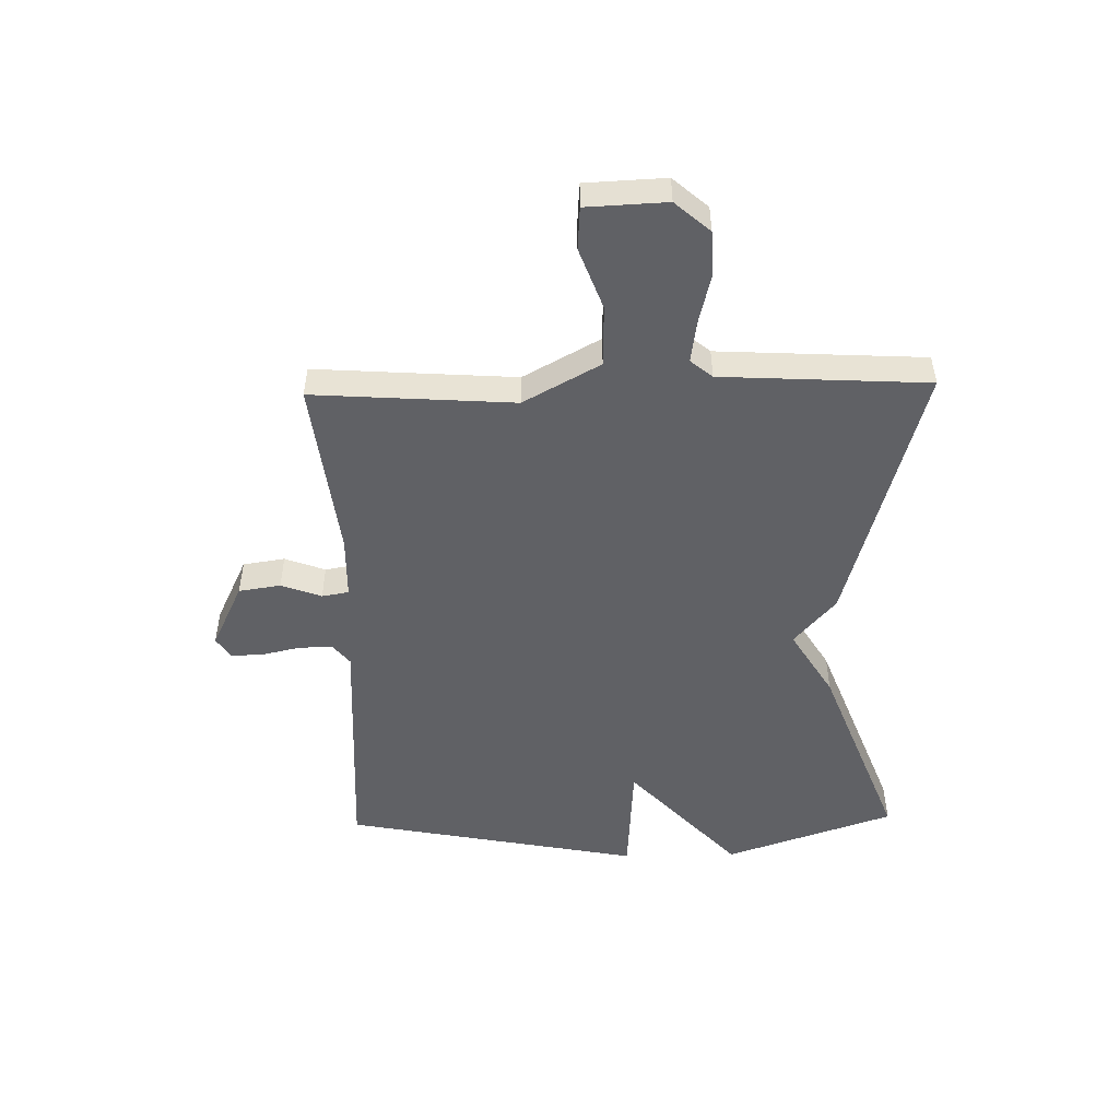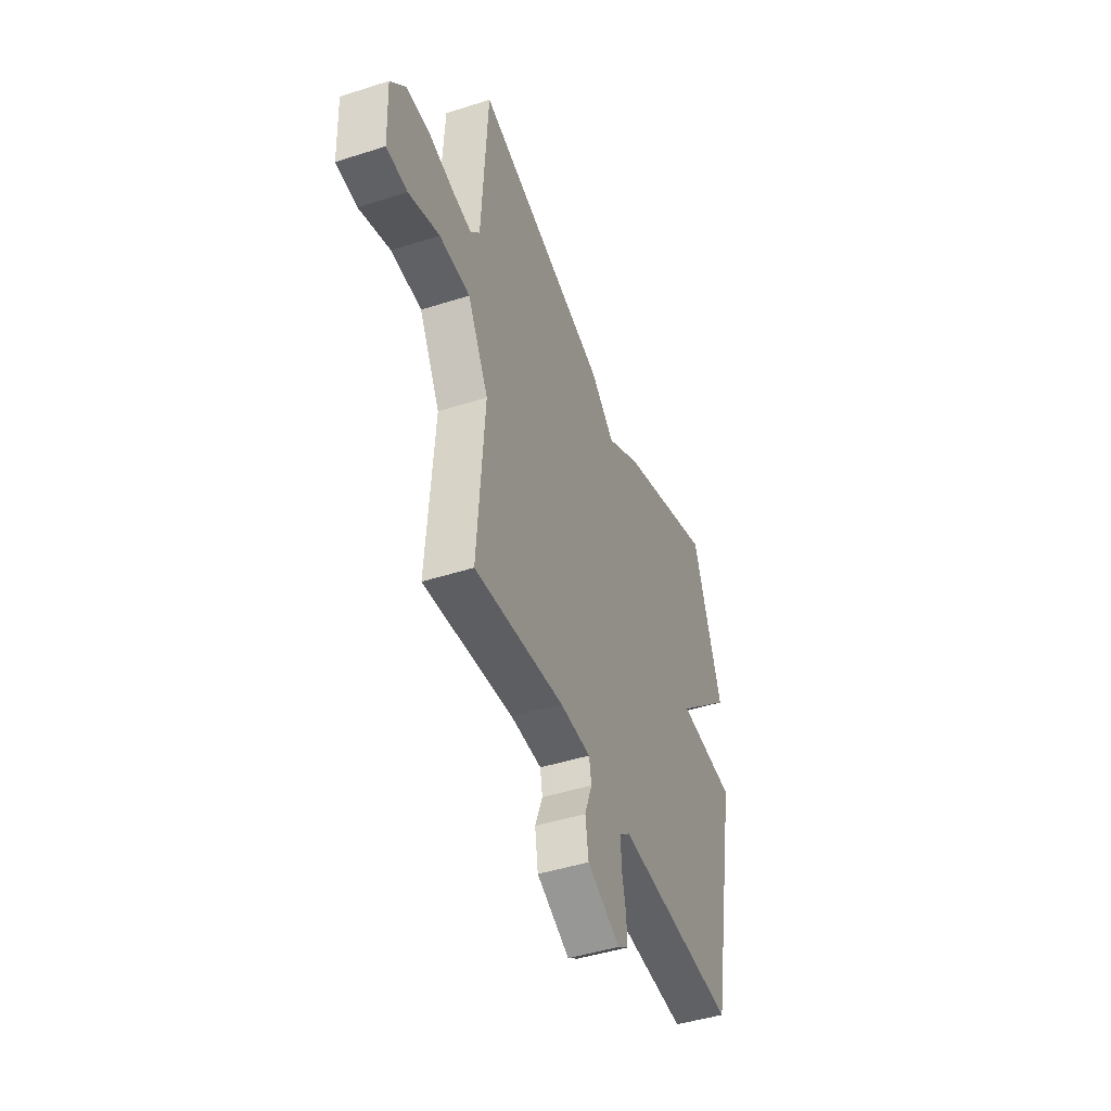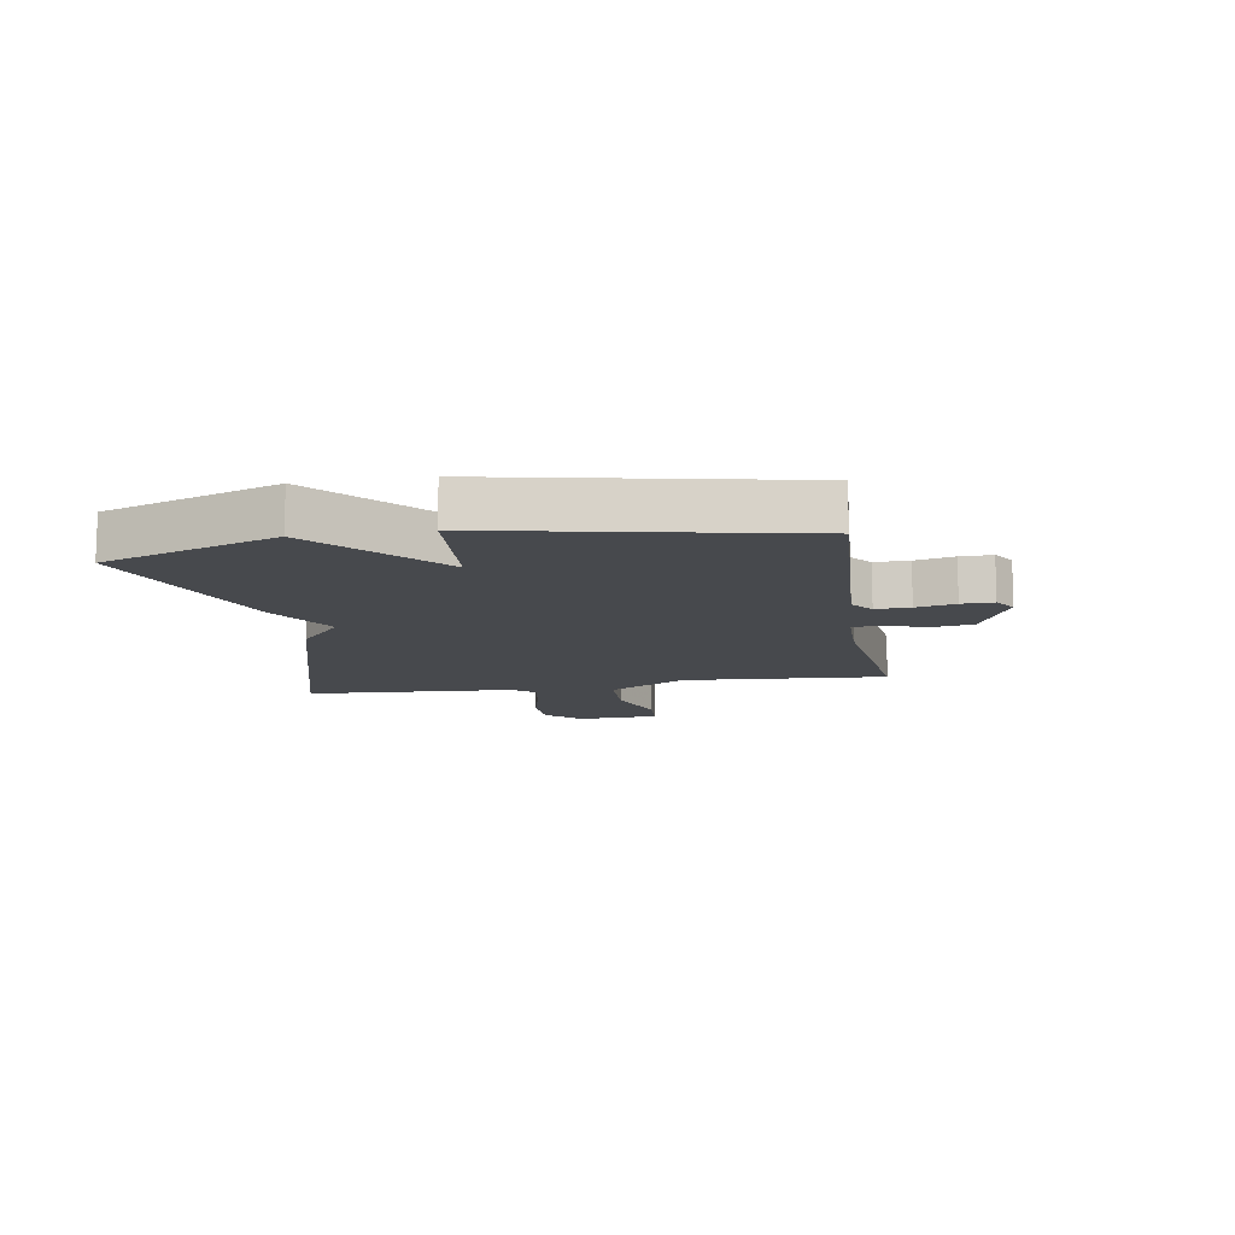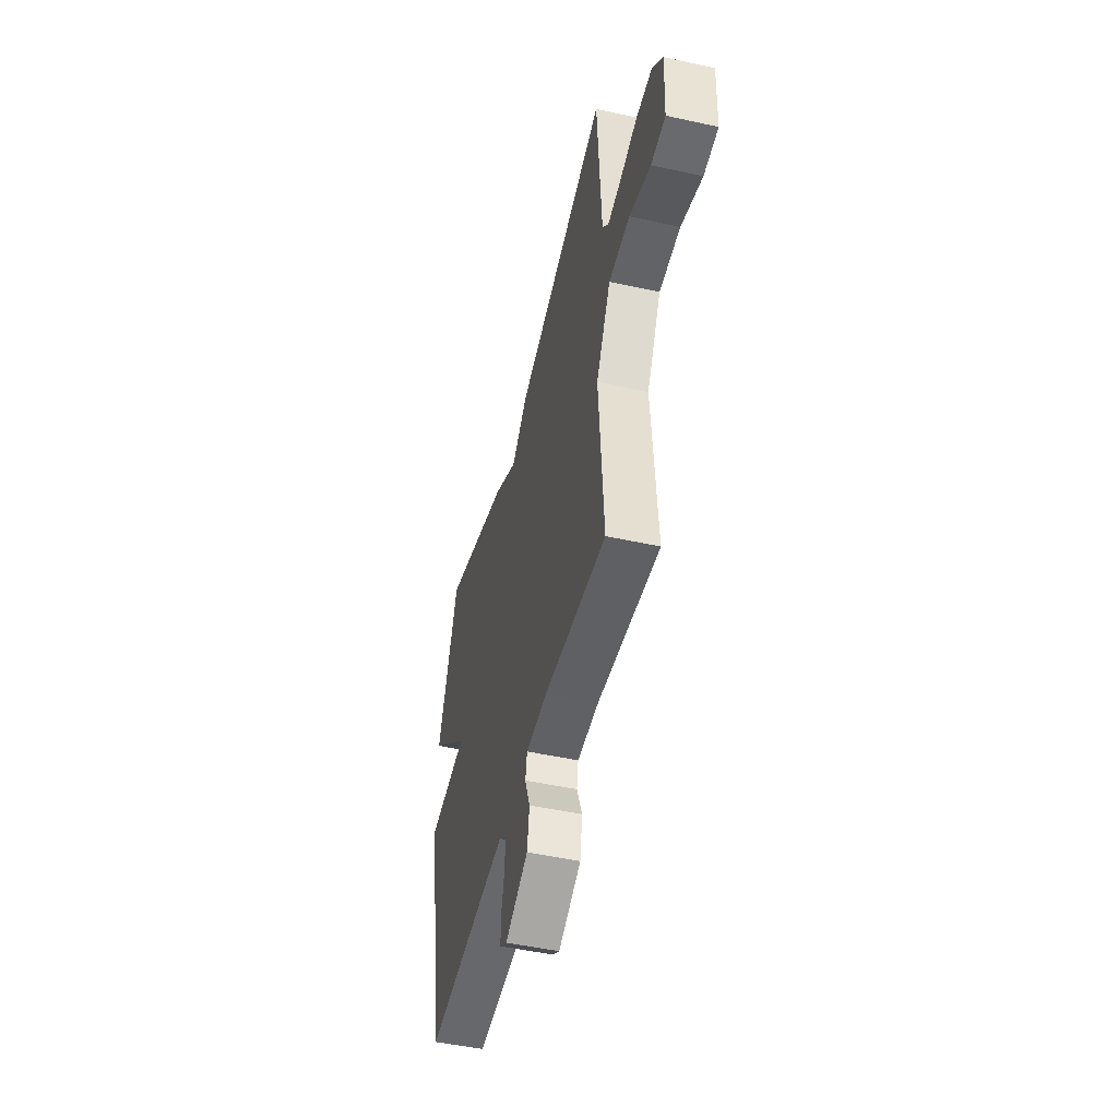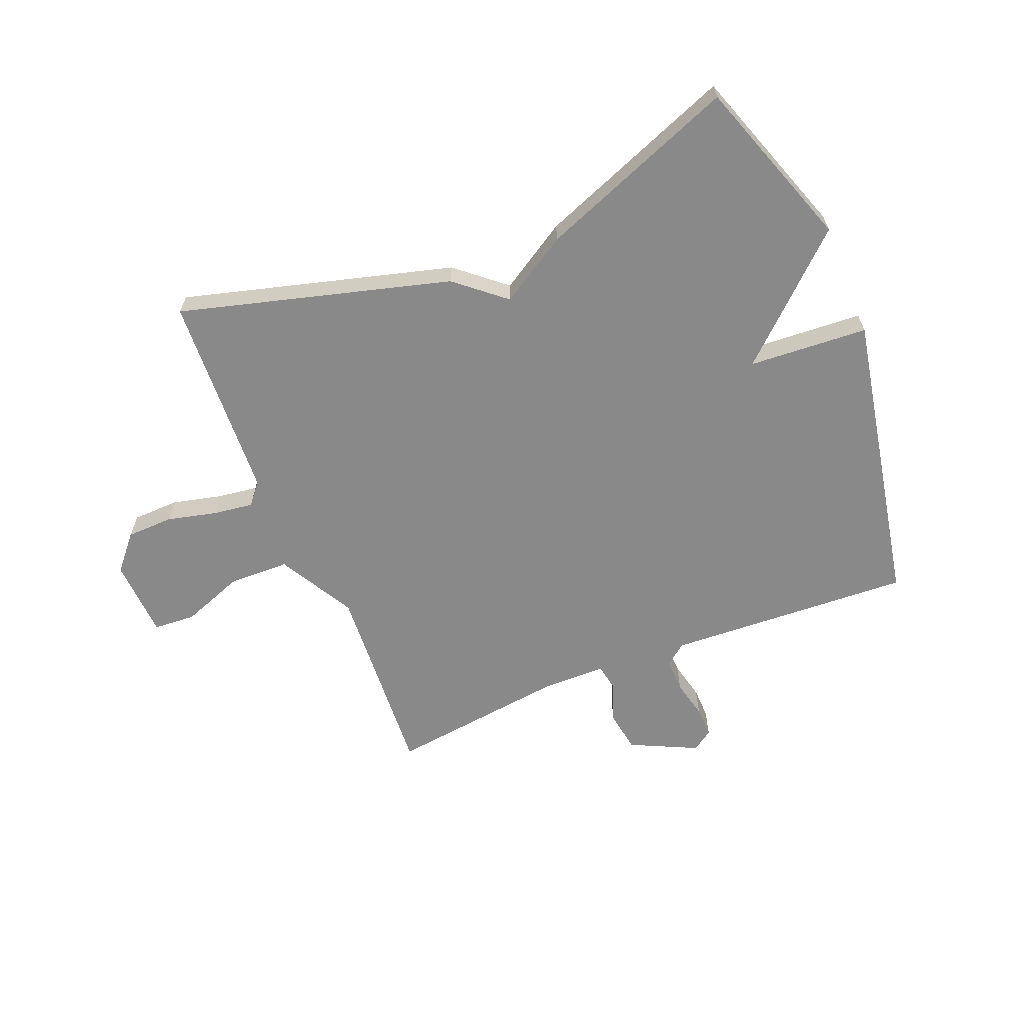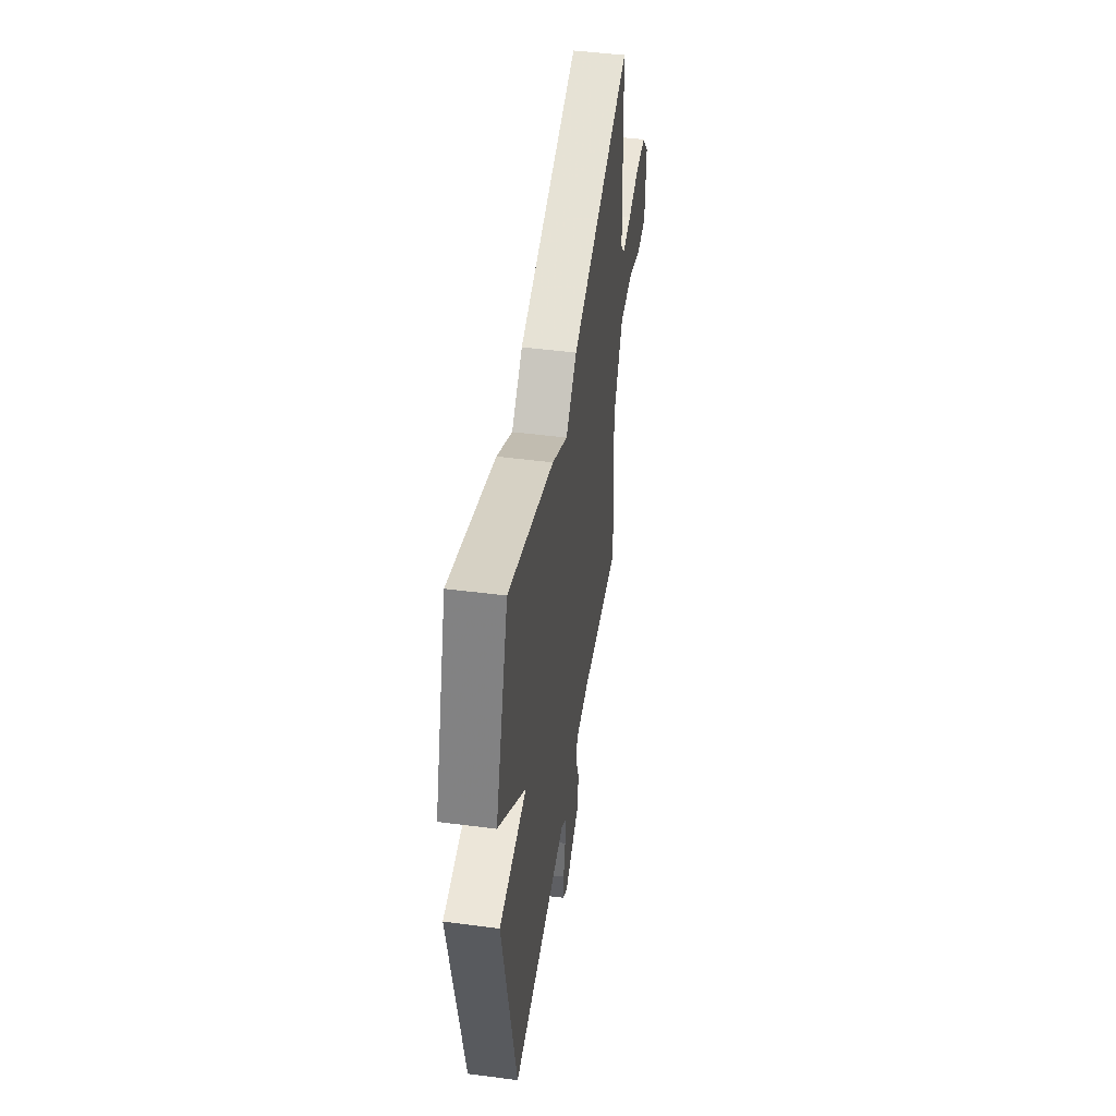
<metadata>
{"format":"obj","ext":"obj","renderer":"f3d","projection":"perspective","resolution":1024,"background":"white","views":[{"elev":-49.6,"azim":-88.7,"up":"+Y"},{"elev":-45.4,"azim":-69.7,"up":"+Z"},{"elev":-12.0,"azim":99.2,"up":"+Y"},{"elev":-49.2,"azim":-103.7,"up":"+Z"},{"elev":-63.0,"azim":22.4,"up":"+Y"},{"elev":47.1,"azim":98.4,"up":"+Z"}]}
</metadata>
<code>
v -0.5 0.07 -0.5
v -0.476 0.07 -0.157
v -0.548 0.07 -0.026
v -0.653 0.07 -0.023
v -0.759 0.07 -0.062
v -0.831 0.07 -0.057
v -0.837 0.07 0.08
v -0.785 0.07 0.139
v -0.705 0.07 0.141
v -0.62 0.07 0.12
v -0.551 0.07 0.11
v -0.52 0.07 0.147
v -0.5 0.07 0.5
v -0.039 0.07 0.371
v 0.044 0.07 0.3
v 0.161 0.07 0.371
v 0.5 0.07 0.5
v 0.6 0.07 0.209
v 0.396 0.07 0.023
v 0.6 0.07 0.009
v 0.5 0.07 -0.5
v 0.079 0.07 -0.476
v 0.043 0.07 -0.505
v 0.044 0.07 -0.563
v 0.059 0.07 -0.629
v 0.06 0.07 -0.683
v 0.024 0.07 -0.707
v -0.09 0.07 -0.652
v -0.101 0.07 -0.58
v -0.075 0.07 -0.511
v -0.083 0.07 -0.465
v -0.191 0.07 -0.463
v -0.5 0 -0.5
v -0.476 0 -0.157
v -0.548 0 -0.026
v -0.653 0 -0.023
v -0.759 0 -0.062
v -0.831 0 -0.057
v -0.837 0 0.08
v -0.785 0 0.139
v -0.705 0 0.141
v -0.62 0 0.12
v -0.551 0 0.11
v -0.52 0 0.147
v -0.5 0 0.5
v -0.039 0 0.371
v 0.044 0 0.3
v 0.161 0 0.371
v 0.5 0 0.5
v 0.6 0 0.209
v 0.396 0 0.023
v 0.6 0 0.009
v 0.5 0 -0.5
v 0.079 0 -0.476
v 0.043 0 -0.505
v 0.044 0 -0.563
v 0.059 0 -0.629
v 0.06 0 -0.683
v 0.024 0 -0.707
v -0.09 0 -0.652
v -0.101 0 -0.58
v -0.075 0 -0.511
v -0.083 0 -0.465
v -0.191 0 -0.463
f 28 29 30
f 27 28 30
f 26 27 30
f 25 26 30
f 24 25 30
f 23 24 30 31
f 22 23 31
f 21 22 31
f 20 21 31
f 19 20 31
f 17 18 19
f 16 17 19
f 15 16 19
f 15 19 31 32
f 14 15 32
f 13 14 32
f 12 13 32
f 8 9 10
f 7 8 10
f 6 7 10
f 5 6 10
f 4 5 10
f 3 4 10 11
f 11 12 32
f 3 11 32
f 2 3 32
f 1 2 32
f 62 61 60
f 62 60 59
f 62 59 58
f 62 58 57
f 62 57 56
f 63 62 56 55
f 63 55 54
f 63 54 53
f 63 53 52
f 63 52 51
f 51 50 49
f 51 49 48
f 51 48 47
f 64 63 51 47
f 64 47 46
f 64 46 45
f 64 45 44
f 42 41 40
f 42 40 39
f 42 39 38
f 42 38 37
f 42 37 36
f 43 42 36 35
f 64 44 43
f 64 43 35
f 64 35 34
f 64 34 33
f 1 33 34 2
f 2 34 35 3
f 3 35 36 4
f 4 36 37 5
f 5 37 38 6
f 6 38 39 7
f 7 39 40 8
f 8 40 41 9
f 9 41 42 10
f 10 42 43 11
f 11 43 44 12
f 12 44 45 13
f 13 45 46 14
f 14 46 47 15
f 15 47 48 16
f 16 48 49 17
f 17 49 50 18
f 18 50 51 19
f 19 51 52 20
f 20 52 53 21
f 21 53 54 22
f 22 54 55 23
f 23 55 56 24
f 24 56 57 25
f 25 57 58 26
f 26 58 59 27
f 27 59 60 28
f 28 60 61 29
f 29 61 62 30
f 30 62 63 31
f 31 63 64 32
f 32 64 33 1

</code>
